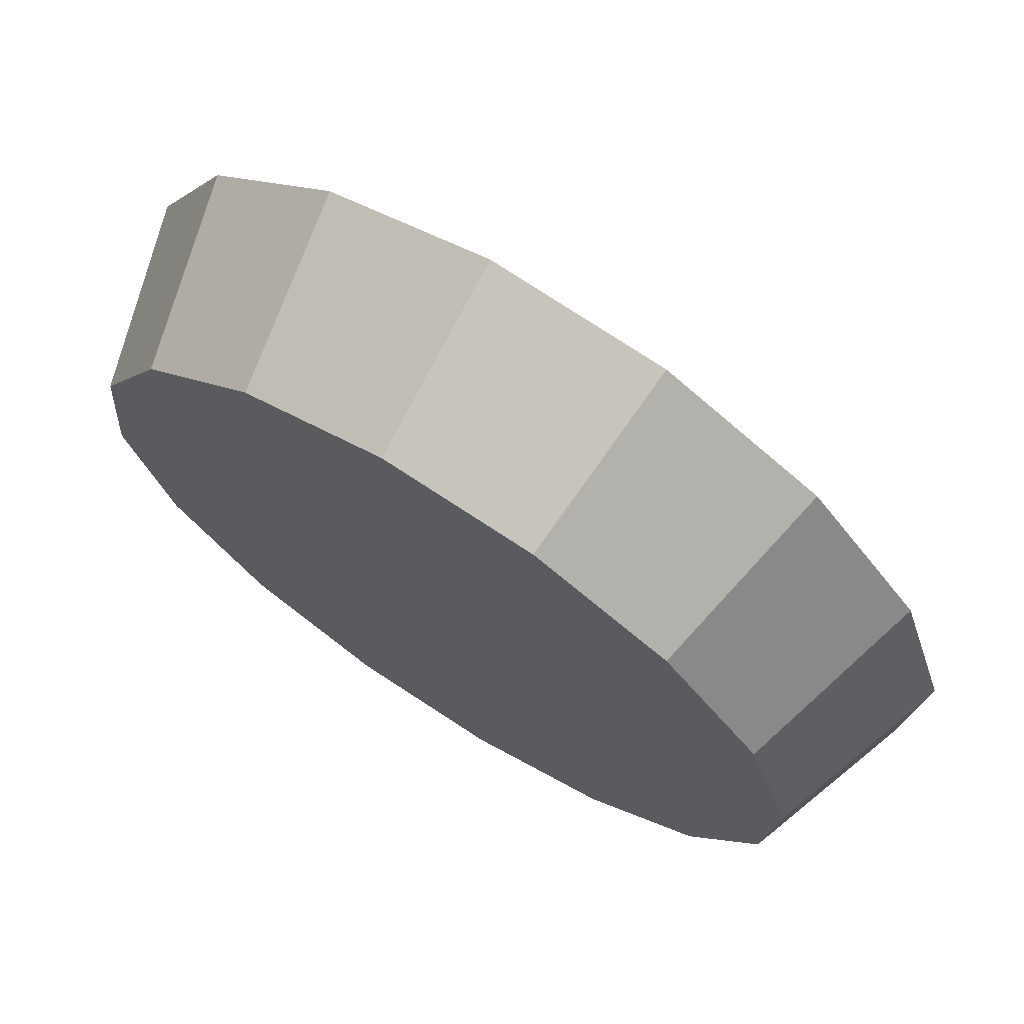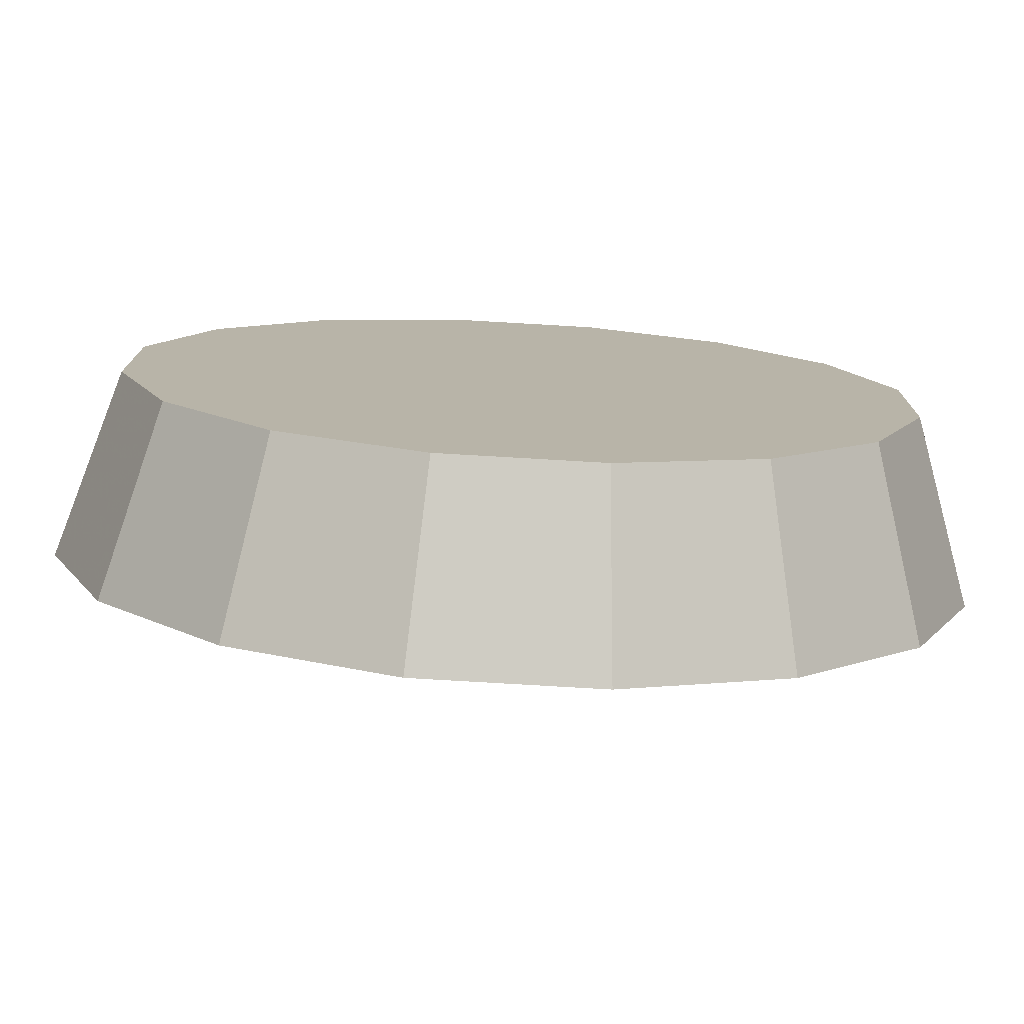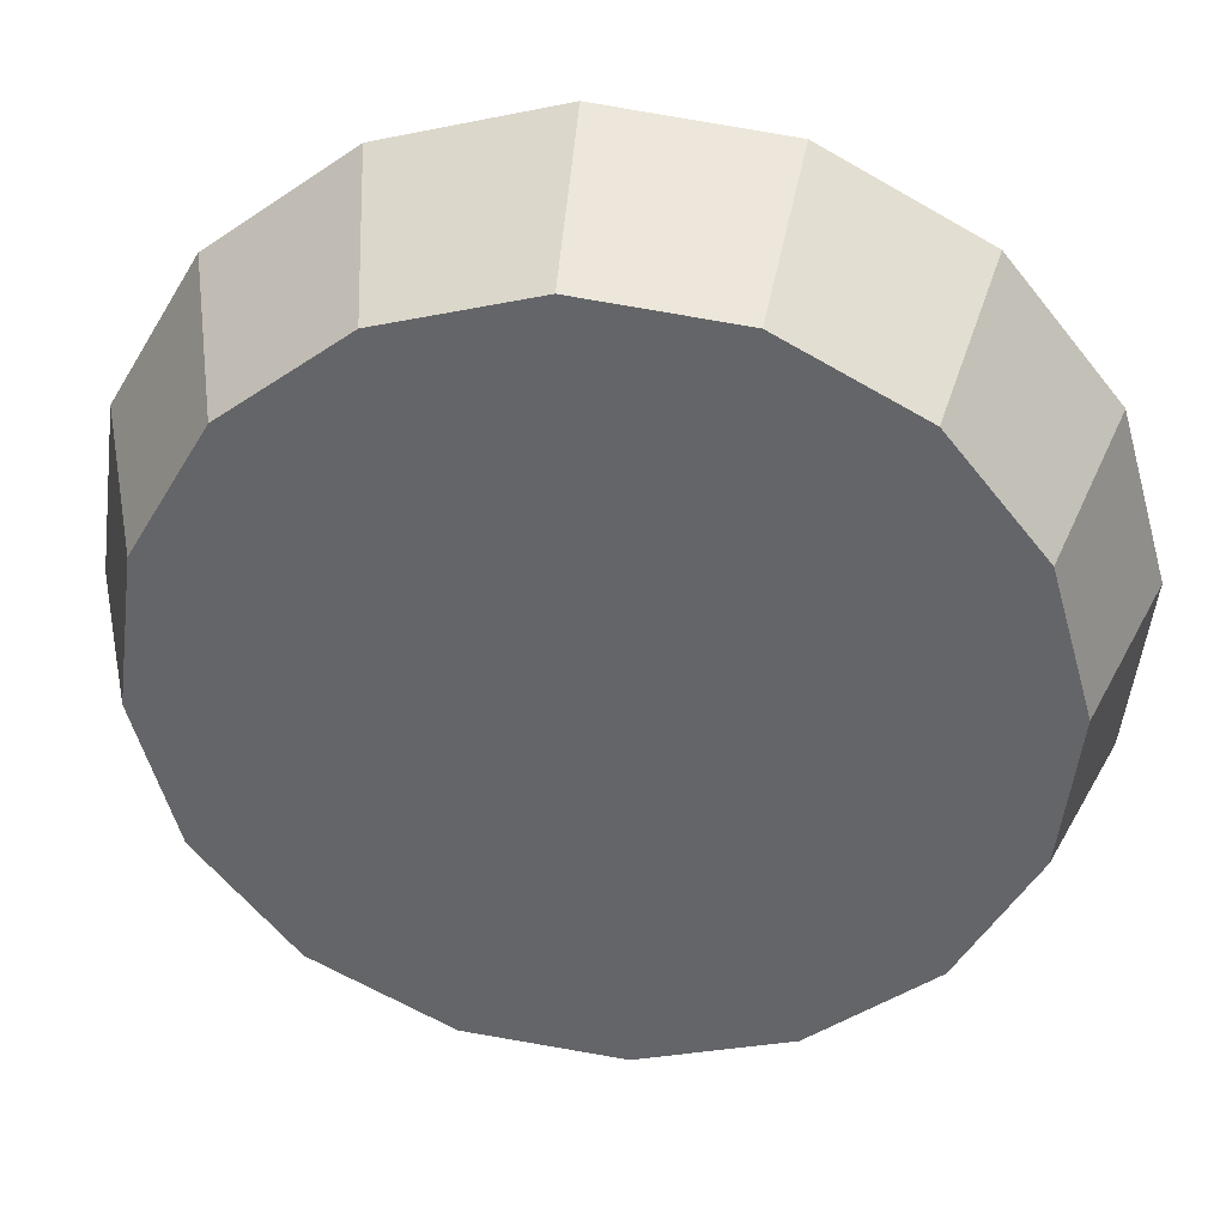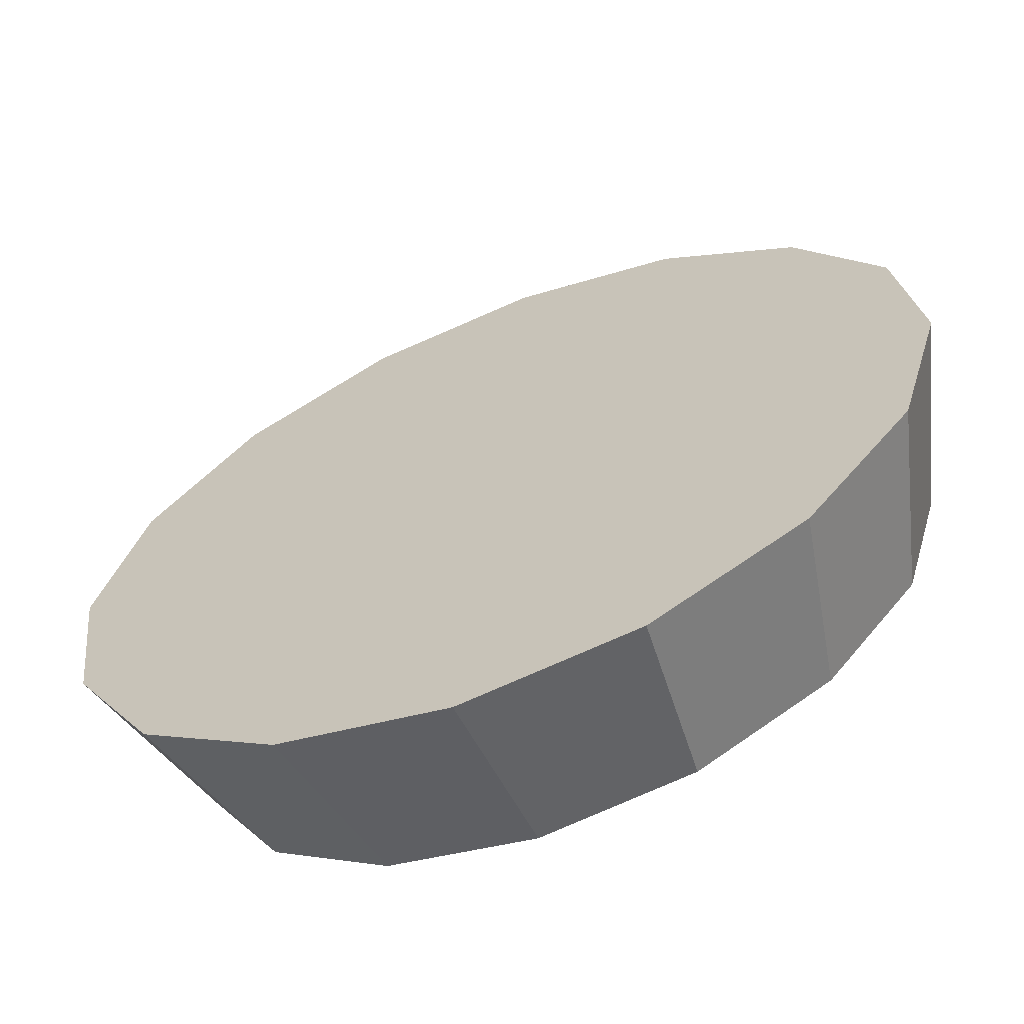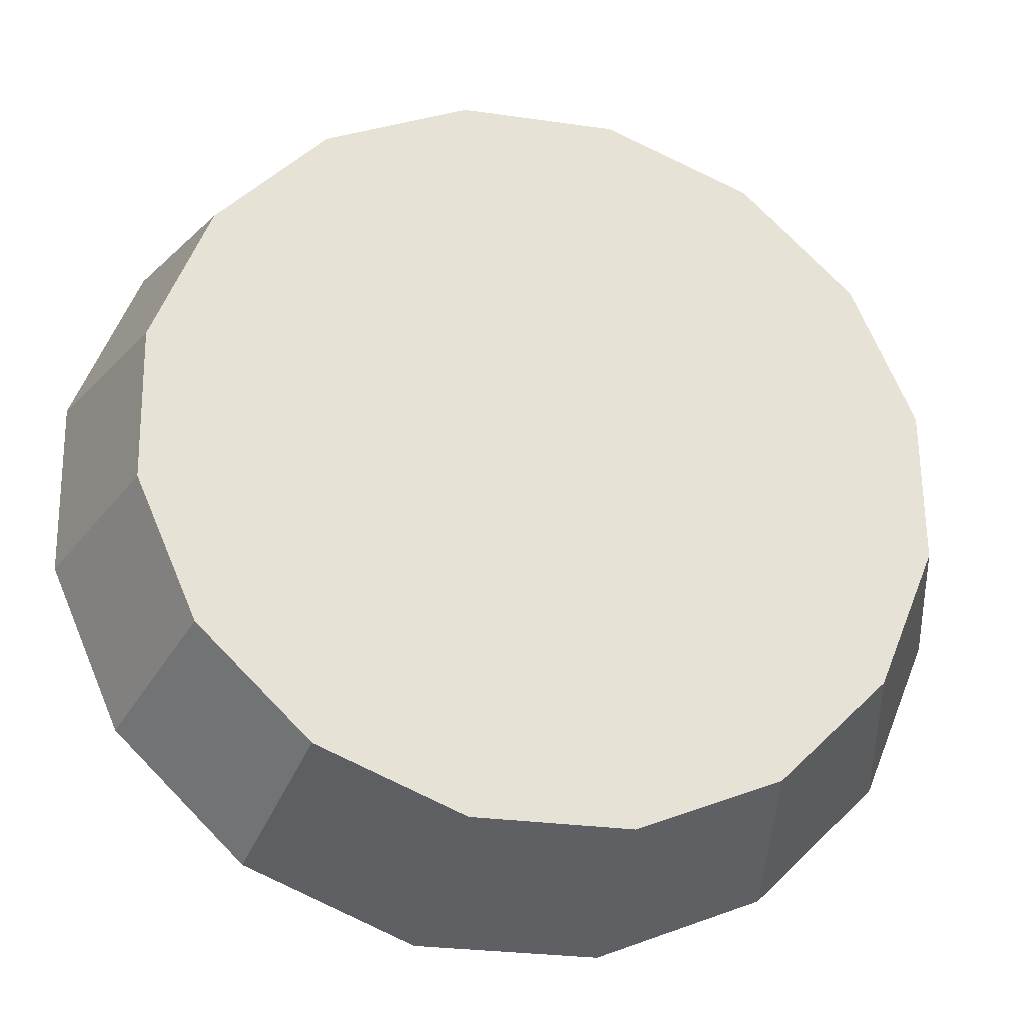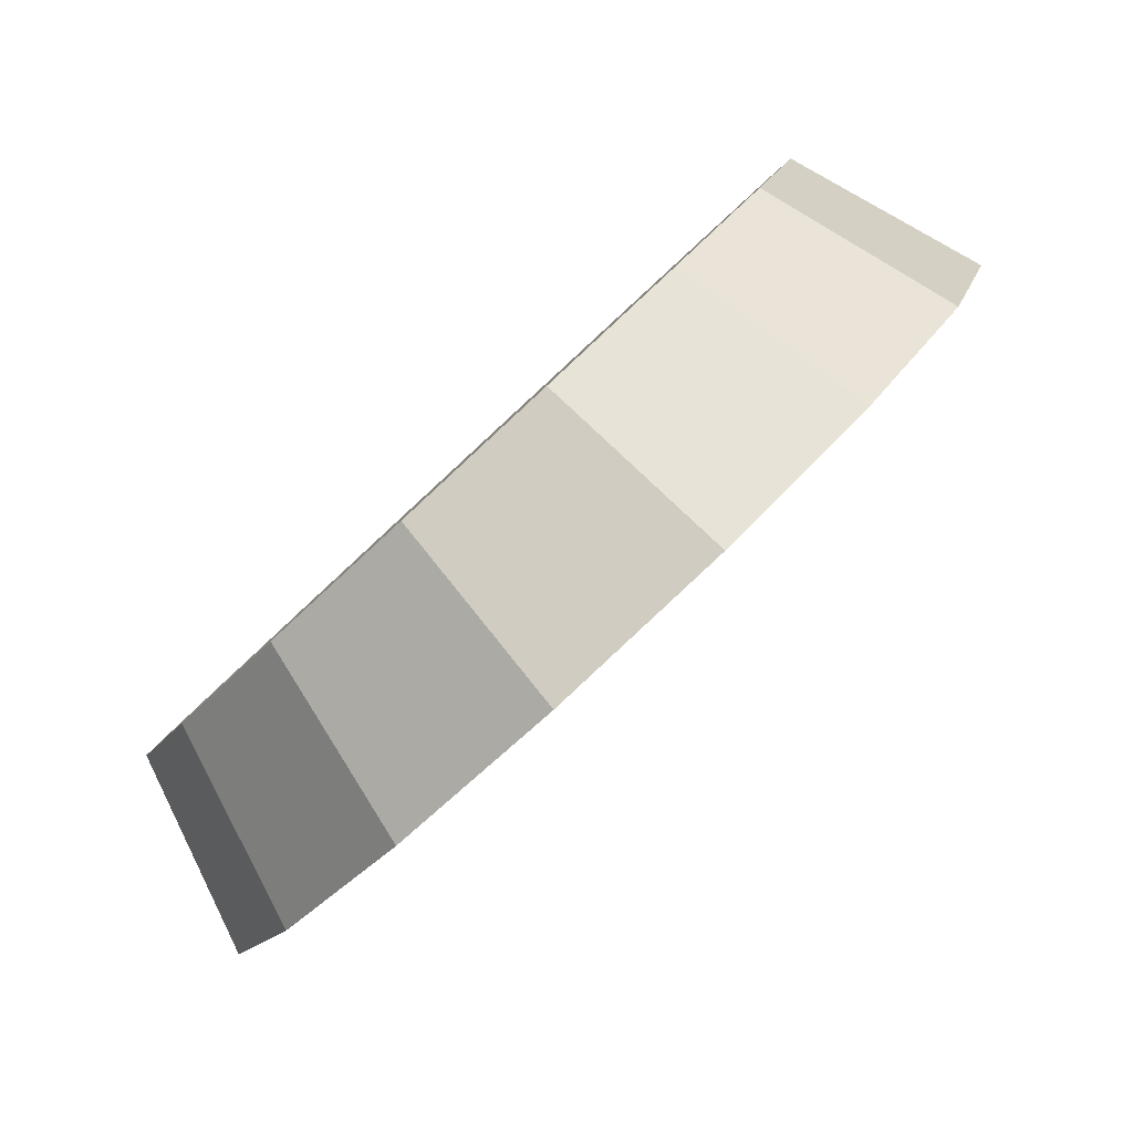
<metadata>
{"format":"obj","ext":"obj","renderer":"f3d","projection":"perspective","resolution":1024,"background":"white","views":[{"elev":24.9,"azim":-92.4,"up":"+Z"},{"elev":-43.1,"azim":-141.1,"up":"+Y"},{"elev":72.0,"azim":-129.1,"up":"+Y"},{"elev":74.4,"azim":-163.4,"up":"+Z"},{"elev":-66.8,"azim":-152.0,"up":"+Z"},{"elev":-35.9,"azim":-82.0,"up":"+Y"}]}
</metadata>
<code>
v -0.6594 0.957 2.822
v -0.6574 0.9985 2.858
v -0.673 1.029 2.902
v -0.704 1.045 2.945
v -0.7455 1.043 2.982
v -0.7913 1.024 3.006
v -0.8343 0.9899 3.015
v -0.8681 0.9468 3.006
v -0.8875 0.901 2.982
v -0.8895 0.8595 2.945
v -0.8739 0.8286 2.902
v -0.8429 0.8129 2.858
v -0.8014 0.8149 2.822
v -0.7556 0.8343 2.797
v -0.7126 0.8681 2.789
v -0.6788 0.9112 2.797
v -0.7734 0.929 2.902
v -0.7734 0.929 2.902
v -0.7734 0.929 2.902
v -0.7734 0.929 2.902
v -0.7734 0.929 2.902
v -0.7734 0.929 2.902
v -0.7734 0.929 2.902
v -0.7734 0.929 2.902
v -0.7734 0.929 2.902
v -0.7734 0.929 2.902
v -0.7734 0.929 2.902
v -0.7734 0.929 2.902
v -0.7734 0.929 2.902
v -0.7734 0.929 2.902
v -0.7734 0.929 2.902
v -0.7734 0.929 2.902
v -0.6049 0.9241 2.85
v -0.6026 0.972 2.892
v -0.6206 1.008 2.942
v -0.6563 1.026 2.992
v -0.7041 1.023 3.034
v -0.7569 1.001 3.062
v -0.8065 0.962 3.072
v -0.8455 0.9124 3.062
v -0.8678 0.8597 3.034
v -0.8701 0.8118 2.992
v -0.8521 0.7761 2.942
v -0.8164 0.7581 2.892
v -0.7686 0.7604 2.85
v -0.7158 0.7828 2.821
v -0.6662 0.8217 2.812
v -0.6272 0.8714 2.821
v -0.7363 0.8919 2.942
v -0.7363 0.8919 2.942
v -0.7363 0.8919 2.942
v -0.7363 0.8919 2.942
v -0.7363 0.8919 2.942
v -0.7363 0.8919 2.942
v -0.7363 0.8919 2.942
v -0.7363 0.8919 2.942
v -0.7363 0.8919 2.942
v -0.7363 0.8919 2.942
v -0.7363 0.8919 2.942
v -0.7363 0.8919 2.942
v -0.7363 0.8919 2.942
v -0.7363 0.8919 2.942
v -0.7363 0.8919 2.942
v -0.7363 0.8919 2.942
f 33 34 49
f 49 34 50
f 34 35 50
f 50 35 51
f 35 36 51
f 51 36 52
f 36 37 52
f 52 37 53
f 37 38 53
f 53 38 54
f 38 39 54
f 54 39 55
f 39 40 55
f 55 40 56
f 40 41 56
f 56 41 57
f 41 42 57
f 57 42 58
f 42 43 58
f 58 43 59
f 43 44 59
f 59 44 60
f 44 45 60
f 60 45 61
f 45 46 61
f 61 46 62
f 46 47 62
f 62 47 63
f 47 48 63
f 63 48 64
f 48 33 64
f 64 33 49
f 2 1 17
f 2 17 18
f 3 2 18
f 3 18 19
f 4 3 19
f 4 19 20
f 5 4 20
f 5 20 21
f 6 5 21
f 6 21 22
f 7 6 22
f 7 22 23
f 8 7 23
f 8 23 24
f 9 8 24
f 9 24 25
f 10 9 25
f 10 25 26
f 11 10 26
f 11 26 27
f 12 11 27
f 12 27 28
f 13 12 28
f 13 28 29
f 14 13 29
f 14 29 30
f 15 14 30
f 15 30 31
f 16 15 31
f 16 31 32
f 1 16 32
f 1 32 17
f 49 50 17
f 17 50 18
f 50 51 18
f 18 51 19
f 51 52 19
f 19 52 20
f 52 53 20
f 20 53 21
f 53 54 21
f 21 54 22
f 54 55 22
f 22 55 23
f 55 56 23
f 23 56 24
f 56 57 24
f 24 57 25
f 57 58 25
f 25 58 26
f 58 59 26
f 26 59 27
f 59 60 27
f 27 60 28
f 60 61 28
f 28 61 29
f 61 62 29
f 29 62 30
f 62 63 30
f 30 63 31
f 63 64 31
f 31 64 32
f 64 49 32
f 32 49 17
f 1 2 33
f 33 2 34
f 2 3 34
f 34 3 35
f 3 4 35
f 35 4 36
f 4 5 36
f 36 5 37
f 5 6 37
f 37 6 38
f 6 7 38
f 38 7 39
f 7 8 39
f 39 8 40
f 8 9 40
f 40 9 41
f 9 10 41
f 41 10 42
f 10 11 42
f 42 11 43
f 11 12 43
f 43 12 44
f 12 13 44
f 44 13 45
f 13 14 45
f 45 14 46
f 14 15 46
f 46 15 47
f 15 16 47
f 47 16 48
f 16 1 48
f 48 1 33

</code>
